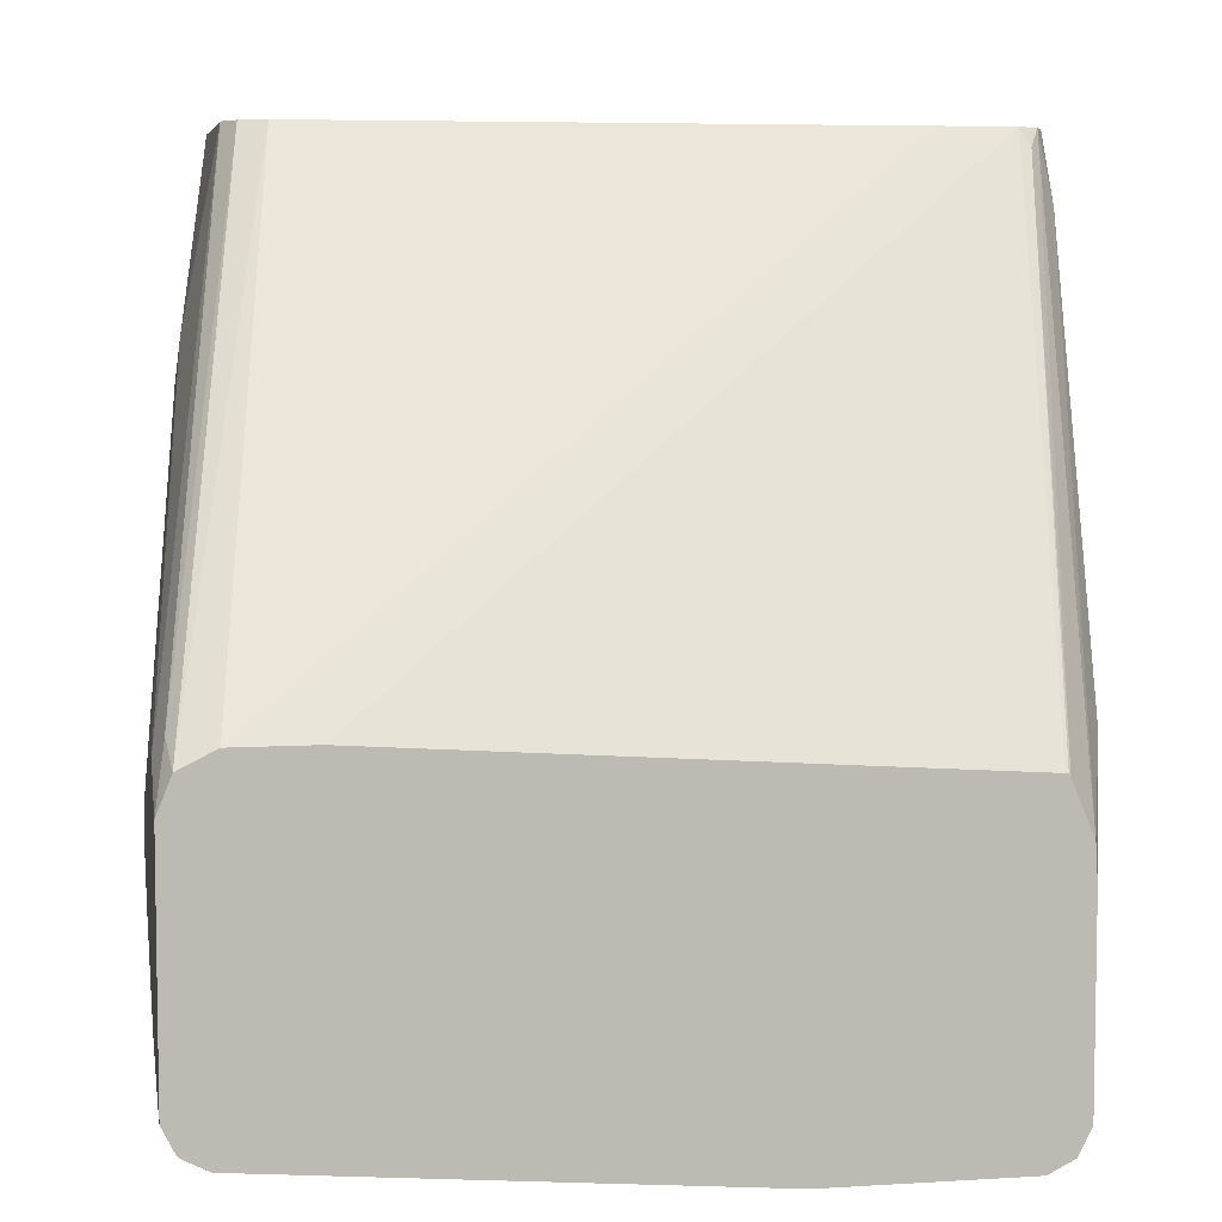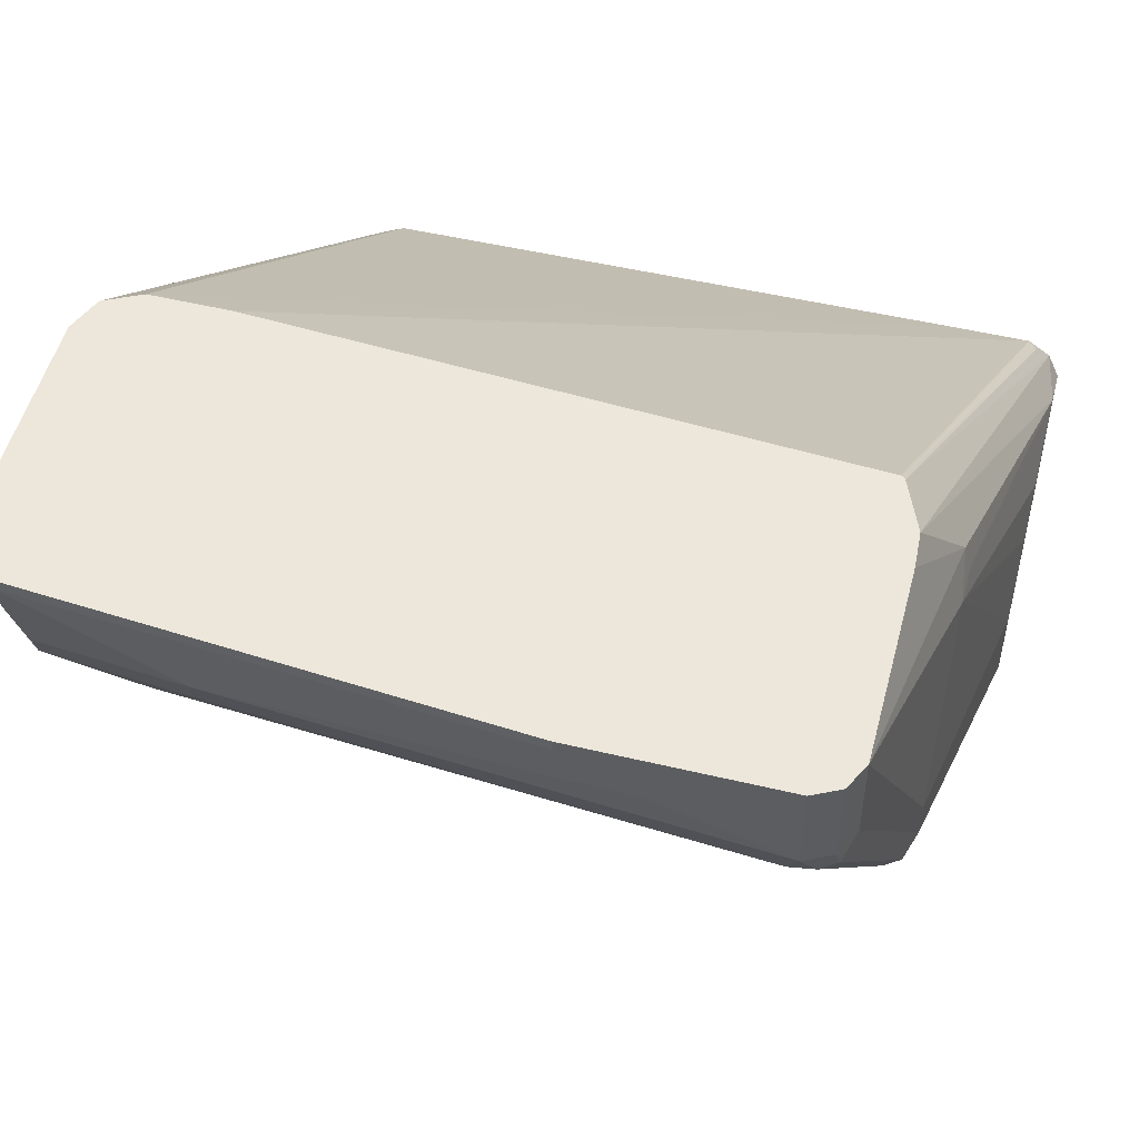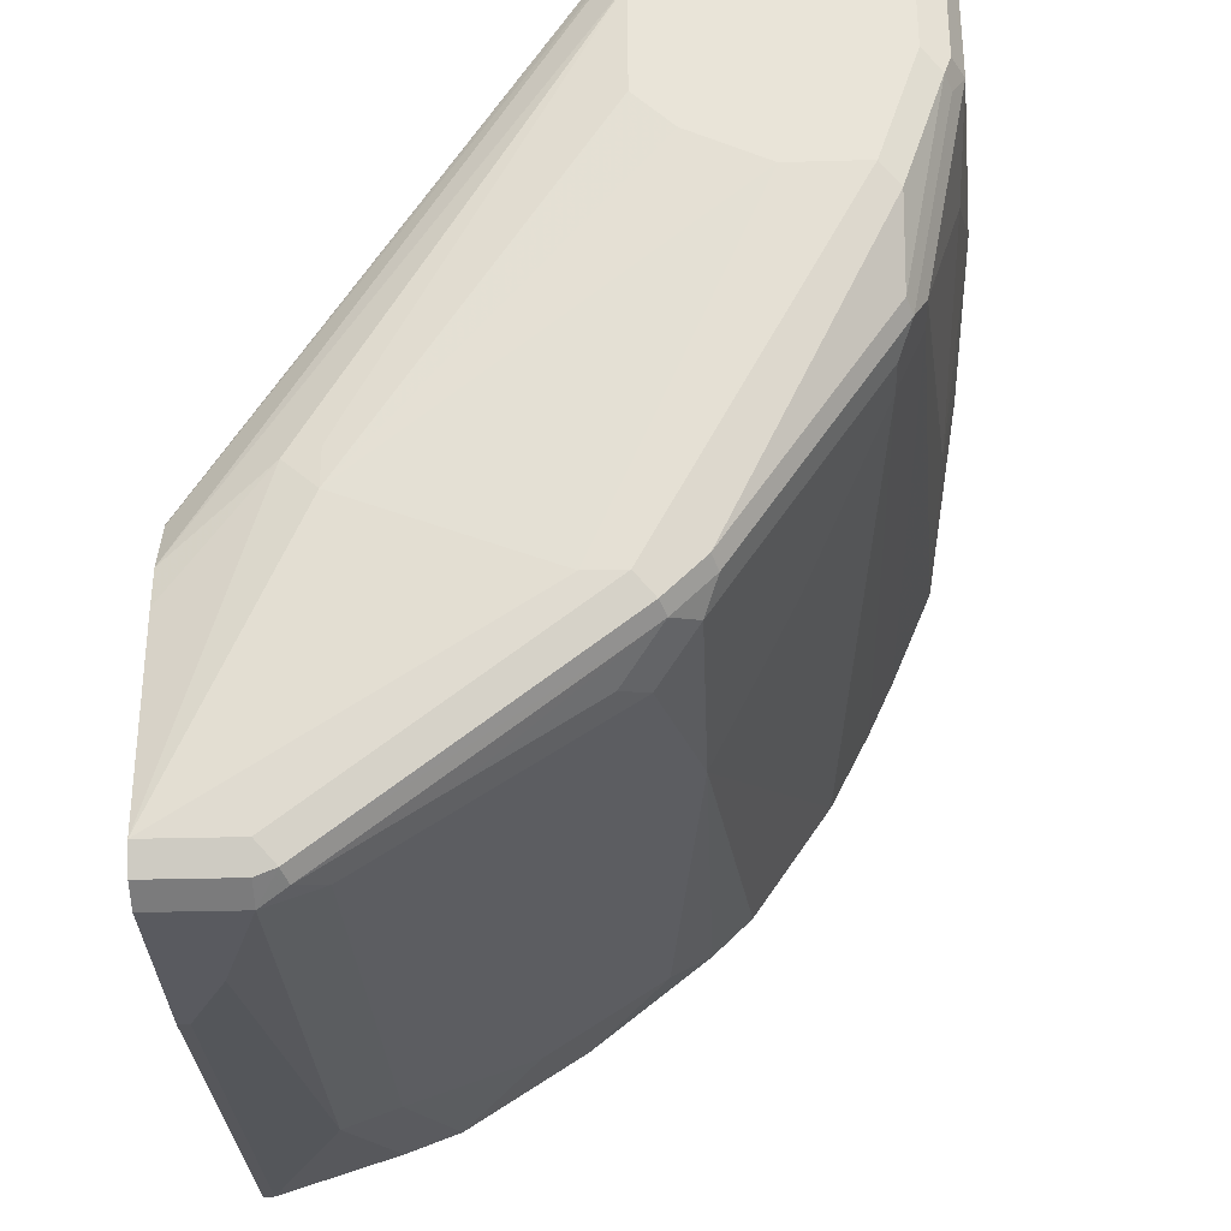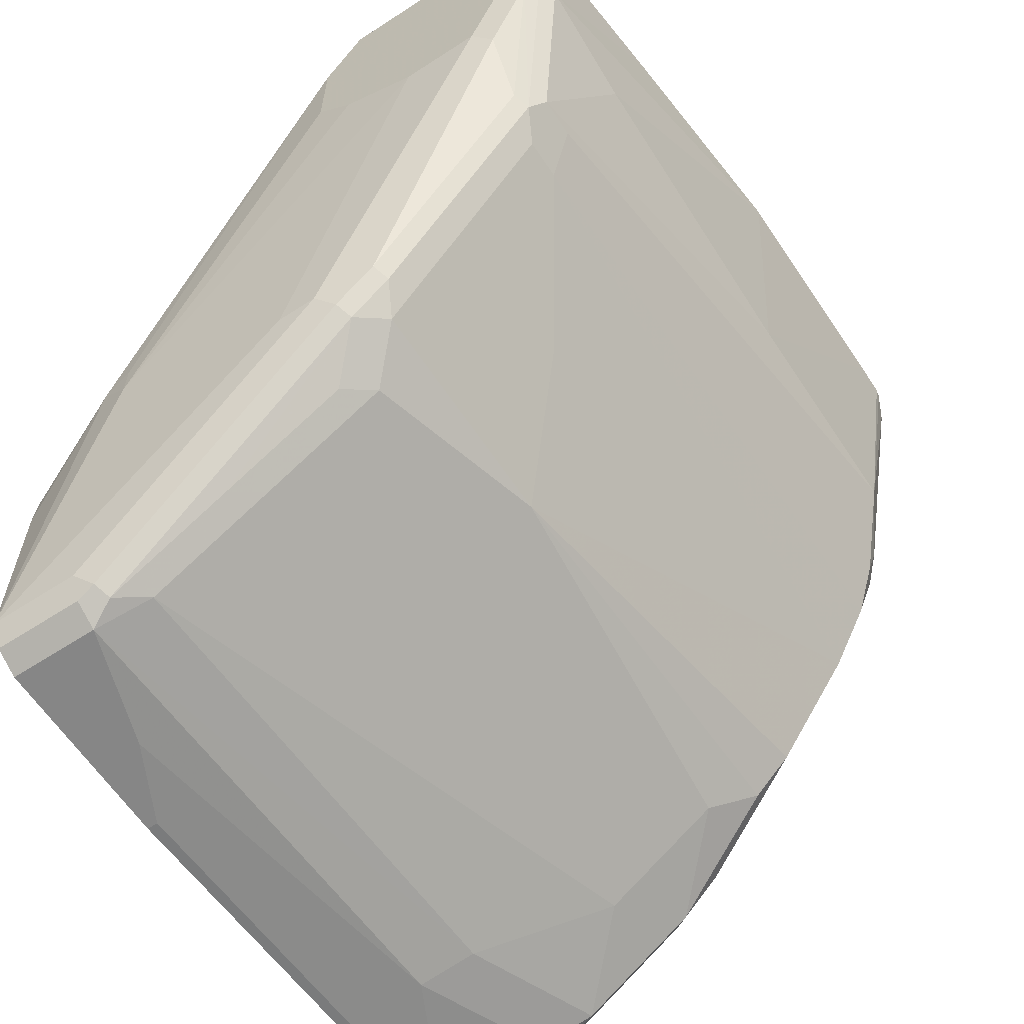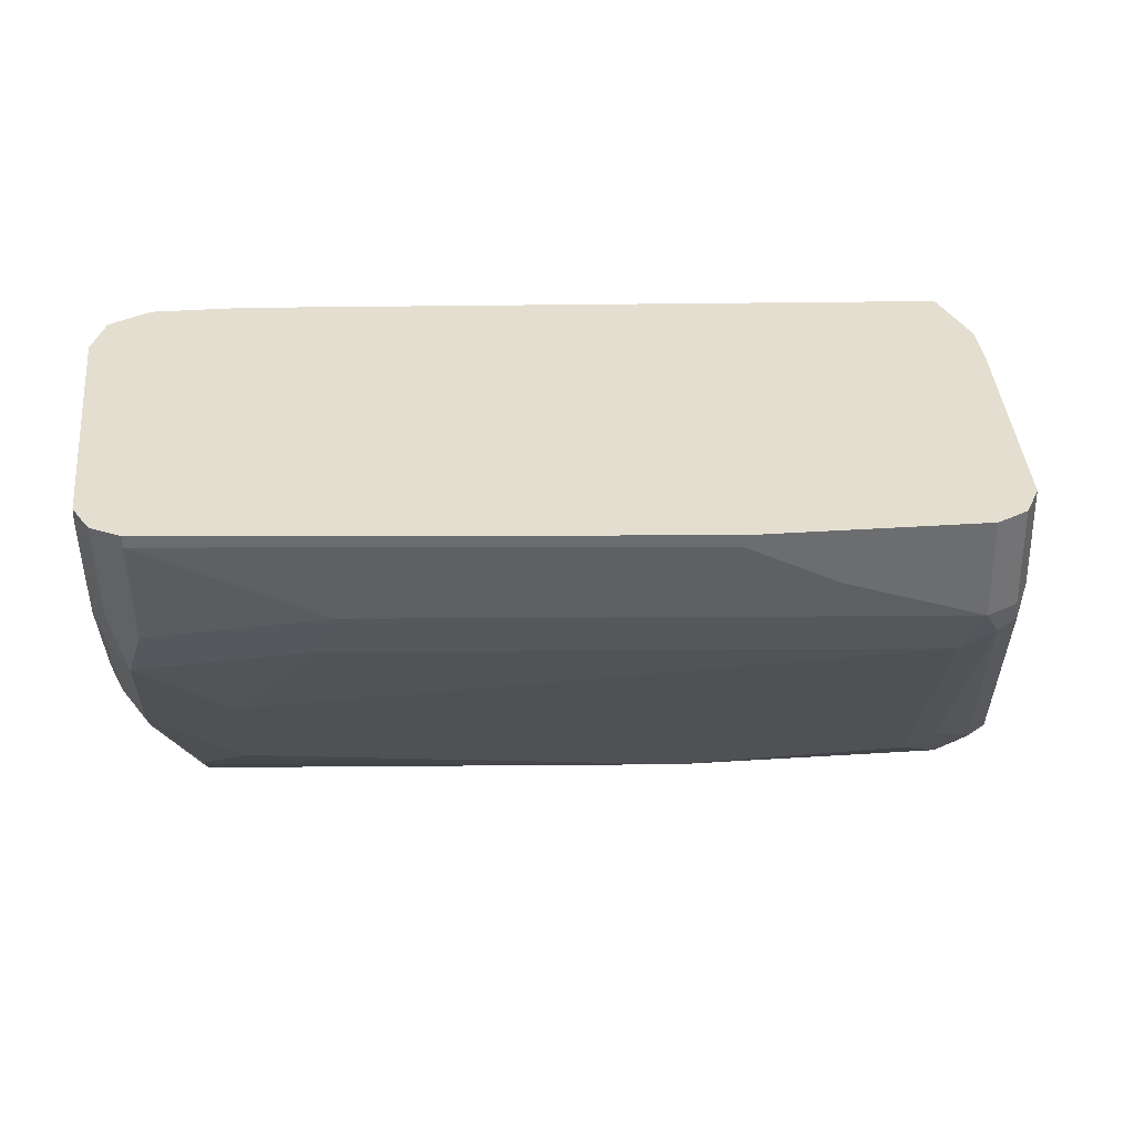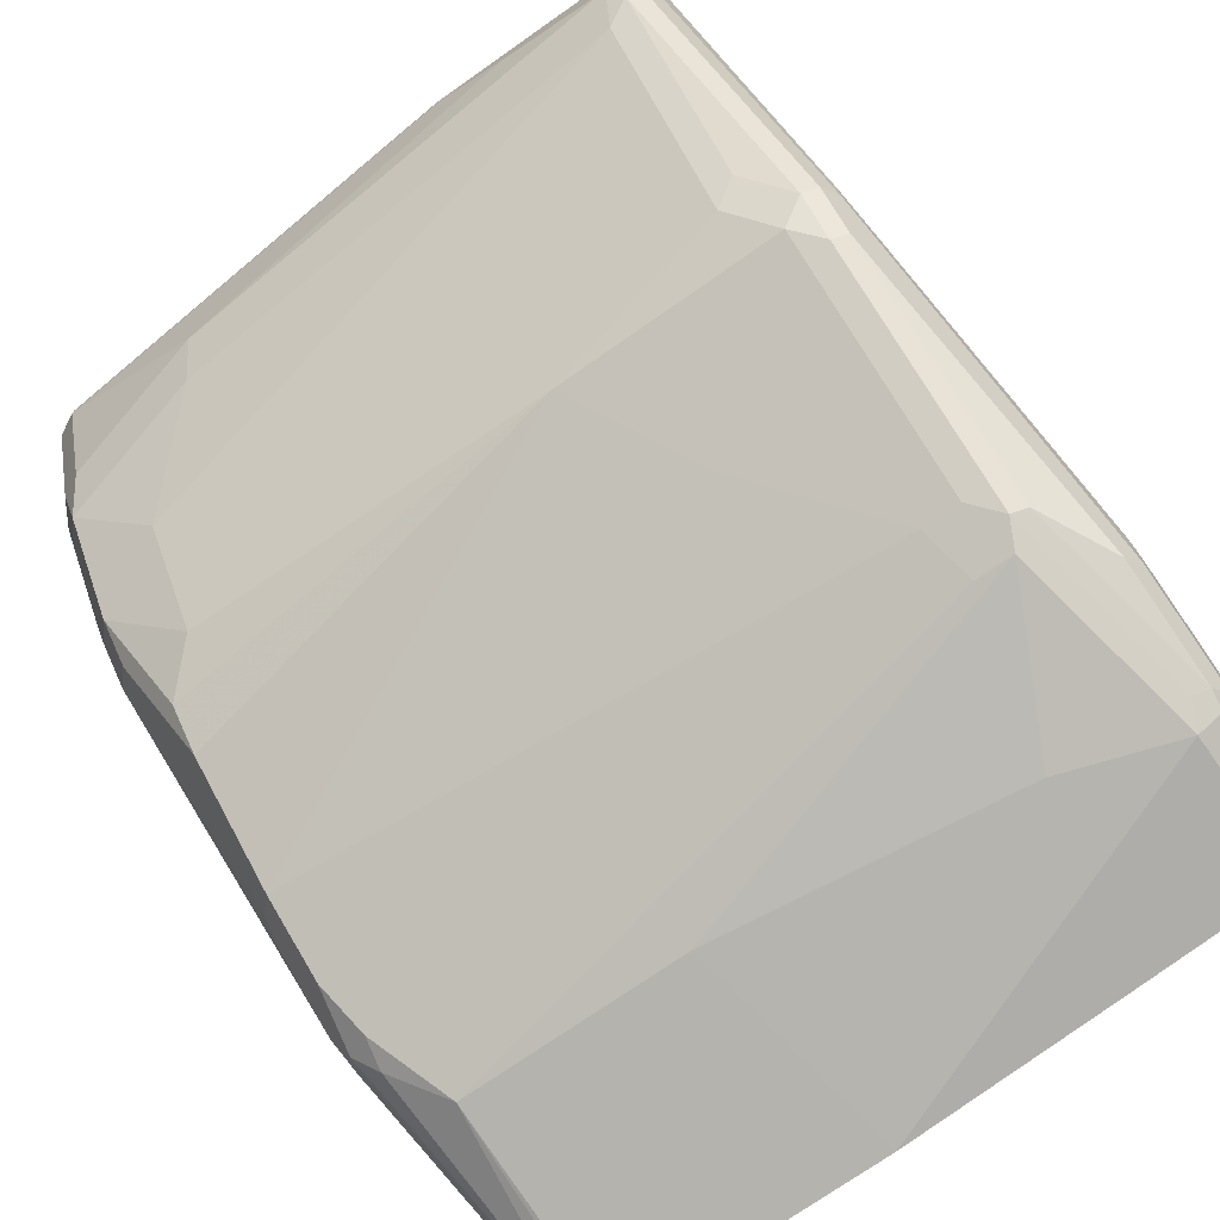
<metadata>
{"format":"obj","ext":"obj","renderer":"f3d","projection":"perspective","resolution":1024,"background":"white","views":[{"elev":6.2,"azim":-10.5,"up":"+Y"},{"elev":51.2,"azim":14.6,"up":"+Z"},{"elev":-31.9,"azim":92.2,"up":"+Y"},{"elev":-62.1,"azim":123.4,"up":"+Y"},{"elev":36.4,"azim":-4.9,"up":"+Z"},{"elev":-73.5,"azim":35.0,"up":"+Z"}]}
</metadata>
<code>
v -0.2067 -0.357 -0.545
v -0.2015 -0.3675 -0.5398
v -0.2067 -0.357 -0.5398
v -0.2067 -0.3383 -0.6014
v -0.2002 -0.3694 -0.5398
v -0.2004 -0.3508 -0.5952
v -0.2067 -0.2443 -0.5398
v -0.2067 -0.3007 -0.6578
v -0.2036 -0.3351 -0.6171
v -0.1942 -0.3445 -0.6265
v -0.1942 -0.3633 -0.5701
v -0.1879 -0.3759 -0.545
v -0.1984 -0.3706 -0.5398
v -0.1999 -0.2272 -0.5398
v -0.202 -0.2161 -0.5544
v -0.2067 -0.2255 -0.5638
v -0.2067 -0.2819 -0.6766
v -0.2036 -0.2976 -0.6735
v -0.119 -0.3633 -0.6077
v -0.1879 -0.357 -0.6014
v -0.1942 -0.3069 -0.6829
v -0.1566 -0.3258 -0.6641
v -0.1879 -0.3759 -0.5398
v -0.1127 -0.3759 -0.5826
v 0.03758 -0.3947 -0.545
v -0.1827 -0.2187 -0.5398
v -0.1503 0.01512 -0.7142
v -0.1528 0.01512 -0.7154
v -0.1628 0.01512 -0.7204
v -0.1691 0.01512 -0.733
v -0.2067 -0.2255 -0.5826
v -0.1879 -0.07518 -0.7142
v -0.2067 -0.2631 -0.6766
v -0.1879 -0.1316 -0.8081
v -0.2036 -0.2787 -0.6923
v 0.03132 -0.3633 -0.6265
v 0.1253 -0.3821 -0.6077
v 0.1315 -0.3947 -0.5826
v -0.1566 -0.2881 -0.7204
v -0.1942 -0.2881 -0.7016
v -0.1754 -0.2694 -0.7392
v -0.06263 -0.3069 -0.7016
v 0.03132 -0.3258 -0.6829
v 0.03758 -0.3947 -0.5398
v 0.07517 -0.3947 -0.5638
v -0.1451 -0.2187 -0.5398
v 0.1334 0.01512 -0.7123
v -0.1691 0.01512 -0.8457
v -0.2067 -0.2443 -0.639
v -0.1879 -0.09399 -0.7706
v -0.1879 -0.1128 -0.8081
v -0.1691 -5.36e-06 -0.8457
v -0.1817 -0.1253 -0.8207
v -0.1848 -0.1473 -0.805
v -0.1879 -0.1692 -0.7893
v -0.1848 -0.1848 -0.7862
v 0.1378 -0.3884 -0.5952
v 0.1253 -0.3445 -0.6641
v 0.1456 -0.3852 -0.592
v 0.1441 -0.3884 -0.5826
v 0.1315 -0.3947 -0.5398
v 0.03132 -0.2881 -0.7392
v -0.1754 -0.2505 -0.758
v 0.1253 -0.3069 -0.7204
v 0.1368 -0.2375 -0.5398
v 0.171 0.01512 -0.7123
v -0.1628 0.01512 -0.8582
v -0.1628 0.006252 -0.8582
v -0.1723 -0.1159 -0.83
v -0.1691 -0.1316 -0.8269
v -0.1754 -0.1566 -0.8144
v -0.1754 -0.1942 -0.7956
v 0.1378 -0.3508 -0.6515
v 0.1566 -0.2944 -0.7267
v 0.1504 -0.3759 -0.5826
v 0.1504 -0.3759 -0.5398
v 0.1458 -0.3849 -0.5398
v 0.1441 -0.3884 -0.5398
v 0.1644 -0.2913 -0.7235
v 0.1441 -0.2881 -0.7392
v 0.06887 -0.2318 -0.7768
v 0.1378 -0.3132 -0.7079
v 0.138 -0.2378 -0.5398
v 0.1754 0.006252 -0.7079
v 0.1818 0.01512 -0.7197
v -0.154 0.01512 -0.8627
v -0.1503 -0.09399 -0.8457
v 0.1315 -0.1504 -0.8269
v 0.1253 -0.1754 -0.8144
v 0.1566 -0.2756 -0.7455
v 0.1691 -0.2819 -0.7142
v 0.1691 -0.2819 -0.6954
v 0.1691 -0.2443 -0.6014
v 0.166 -0.2286 -0.5858
v 0.1504 -0.2819 -0.5398
v 0.1644 -0.2725 -0.7423
v 0.1691 -0.2631 -0.733
v 0.1441 -0.1754 -0.8144
v 0.1389 -0.2391 -0.5398
v 0.1879 -0.01882 -0.7142
v 0.1879 0.01512 -0.733
v 0.1493 -0.2641 -0.5398
v -0.1499 0.01512 -0.8636
v -0.03756 -0.09399 -0.8457
v 0.1504 -0.1504 -0.8269
v 0.1566 -0.1629 -0.8207
v 0.1879 -0.1128 -0.8081
v 0.1879 -0.1128 -0.7706
v 0.1879 -0.09399 -0.733
v 0.1879 -0.07518 -0.7142
v 0.1691 -0.2255 -0.6014
v 0.1644 -0.1598 -0.8175
v 0.1832 -0.1222 -0.8175
v 0.1879 0.01512 -0.8269
v -0.1348 0.01512 -0.8636
v -0.01693 0.01512 -0.8627
v 0.1128 -0.07518 -0.8457
v 0.1691 -0.0564 -0.8457
v 0.1754 -0.06892 -0.8395
v 0.1832 -0.06579 -0.8363
v 0.1879 -0.0564 -0.8269
v 0.1715 -0.1316 -0.8222
v 0.1816 0.01512 -0.8395
v 0.09028 0.01512 -0.8533
v 0.1691 0.01512 -0.8457
v 0.1792 0.01512 -0.8407
v 0.1816 -0.0564 -0.8395
f 62 81 89
f 62 89 98
f 62 98 80
f 64 80 74
f 64 74 82
f 65 83 66
f 66 84 85
f 66 83 84
f 67 86 68
f 68 86 87
f 68 87 69
f 69 87 70
f 70 87 88
f 71 88 89
f 71 89 72
f 72 89 81
f 76 94 95
f 73 82 74
f 74 80 90
f 74 90 96
f 74 96 79
f 62 72 81
f 75 79 91
f 75 91 92
f 75 92 76
f 76 92 93
f 76 93 94
f 70 88 71
f 62 63 72
f 48 68 52
f 59 79 75
f 79 96 97
f 39 62 42
f 39 41 62
f 40 56 63
f 41 63 62
f 42 62 64
f 42 64 43
f 43 64 58
f 46 65 66
f 48 67 68
f 48 51 50
f 52 68 53
f 53 69 70
f 62 80 64
f 53 70 71
f 53 68 69
f 54 71 56
f 56 71 72
f 56 72 63
f 57 73 74
f 57 74 59
f 58 64 82
f 58 82 73
f 59 75 76
f 59 76 77
f 59 77 78
f 59 78 60
f 59 74 79
f 53 71 54
f 79 97 91
f 104 117 105
f 80 106 90
f 100 108 107
f 100 107 121
f 100 121 114
f 100 114 101
f 104 115 116
f 104 116 117
f 38 78 61
f 105 117 118
f 105 118 119
f 105 119 106
f 106 119 120
f 106 120 112
f 107 113 120
f 100 109 108
f 107 120 121
f 112 122 113
f 113 122 120
f 114 121 120
f 114 120 123
f 116 124 118
f 116 118 117
f 118 124 125
f 118 125 126
f 118 126 127
f 118 127 120
f 118 120 119
f 120 127 123
f 123 127 126
f 112 120 122
f 80 98 106
f 100 110 109
f 96 113 107
f 83 99 84
f 84 99 85
f 85 100 101
f 85 99 102
f 85 102 100
f 86 103 87
f 87 104 105
f 87 105 88
f 87 103 115
f 87 115 104
f 88 105 106
f 88 106 98
f 88 98 89
f 96 107 97
f 90 106 112
f 91 97 107
f 91 107 108
f 91 108 92
f 92 108 93
f 93 108 109
f 93 109 110
f 93 110 100
f 93 100 111
f 93 111 94
f 94 102 95
f 94 111 100
f 94 100 102
f 96 112 113
f 90 112 96
f 38 60 78
f 35 56 40
f 38 57 59
f 4 10 6
f 5 11 12
f 5 12 13
f 5 6 10
f 5 10 11
f 7 14 15
f 7 15 16
f 8 17 35
f 8 35 18
f 9 18 21
f 9 21 10
f 10 19 24
f 10 24 20
f 10 20 12
f 10 12 11
f 10 21 22
f 10 22 19
f 12 23 13
f 12 20 24
f 12 24 45
f 12 45 25
f 12 25 44
f 12 44 23
f 14 26 27
f 14 27 28
f 14 28 29
f 14 29 15
f 4 9 10
f 4 18 9
f 4 8 18
f 2 6 5
f 1 2 3
f 1 3 7
f 1 7 16
f 1 16 31
f 1 31 49
f 1 49 33
f 1 33 17
f 1 17 8
f 1 8 4
f 1 4 2
f 2 5 13
f 2 13 23
f 2 23 44
f 15 29 30
f 2 44 61
f 2 78 77
f 2 77 76
f 2 76 95
f 2 95 102
f 2 102 99
f 2 99 83
f 2 83 65
f 2 65 46
f 2 46 26
f 2 26 14
f 2 14 7
f 38 59 60
f 2 4 6
f 2 61 78
f 15 30 16
f 2 7 3
f 16 32 31
f 27 116 115
f 27 115 103
f 27 103 86
f 27 86 67
f 27 67 48
f 27 48 30
f 27 30 29
f 27 29 28
f 30 48 32
f 31 32 49
f 32 48 50
f 32 50 49
f 33 49 50
f 34 51 48
f 34 48 52
f 34 52 53
f 34 53 54
f 34 54 56
f 34 56 55
f 34 55 35
f 35 55 56
f 36 43 58
f 36 58 37
f 37 57 38
f 37 58 73
f 37 73 57
f 16 30 32
f 27 124 116
f 27 125 124
f 33 50 51
f 27 123 126
f 17 33 51
f 27 126 125
f 17 51 34
f 17 34 35
f 18 35 40
f 18 40 21
f 19 36 37
f 19 37 38
f 19 22 36
f 21 39 22
f 21 40 63
f 21 63 41
f 21 41 39
f 22 39 42
f 19 38 24
f 22 42 43
f 27 114 123
f 27 101 114
f 27 85 101
f 27 66 85
f 27 47 66
f 26 66 47
f 26 47 27
f 25 61 44
f 25 38 61
f 25 45 38
f 24 38 45
f 22 43 36
f 26 46 66

</code>
